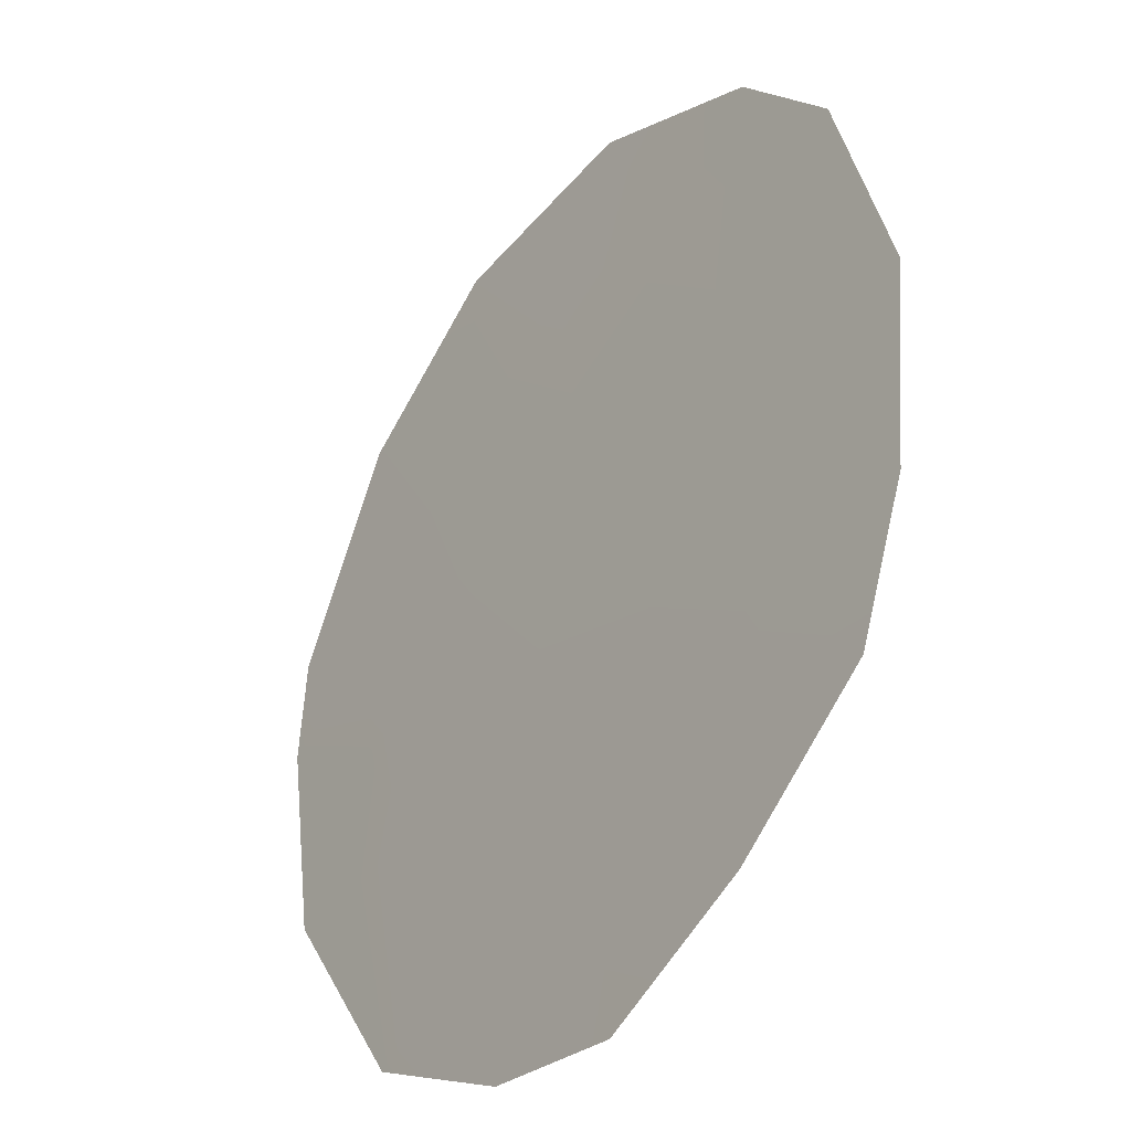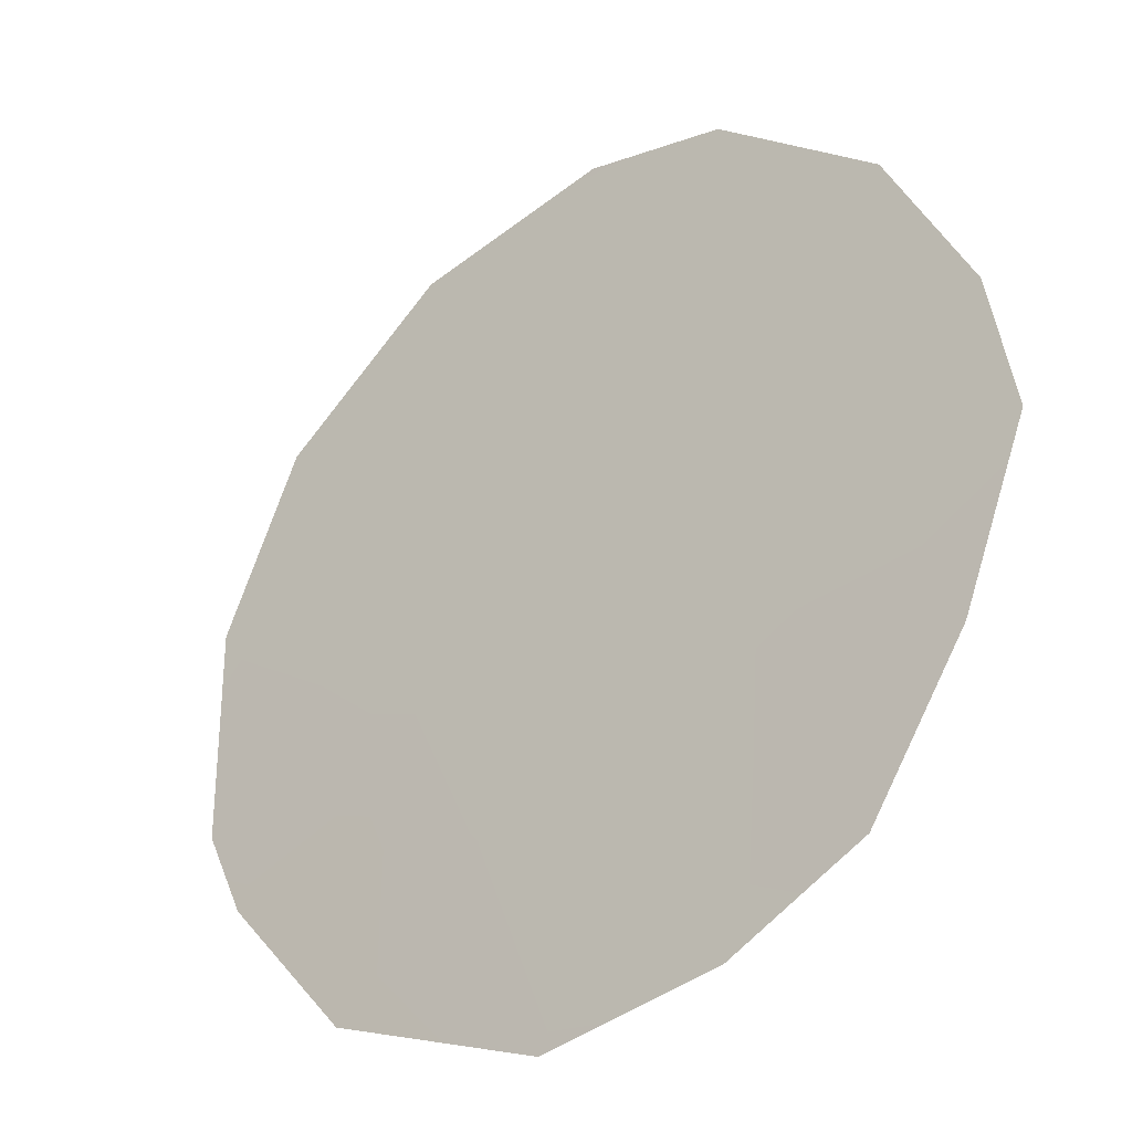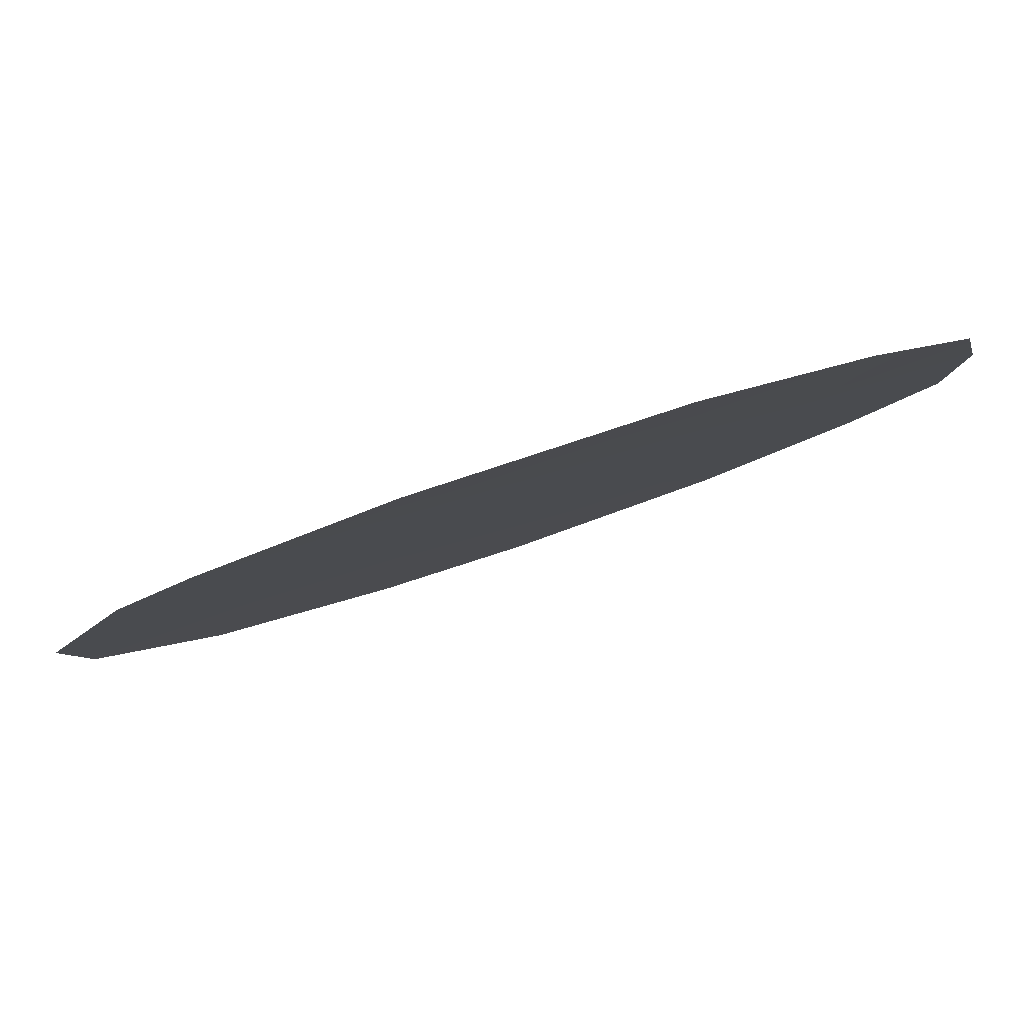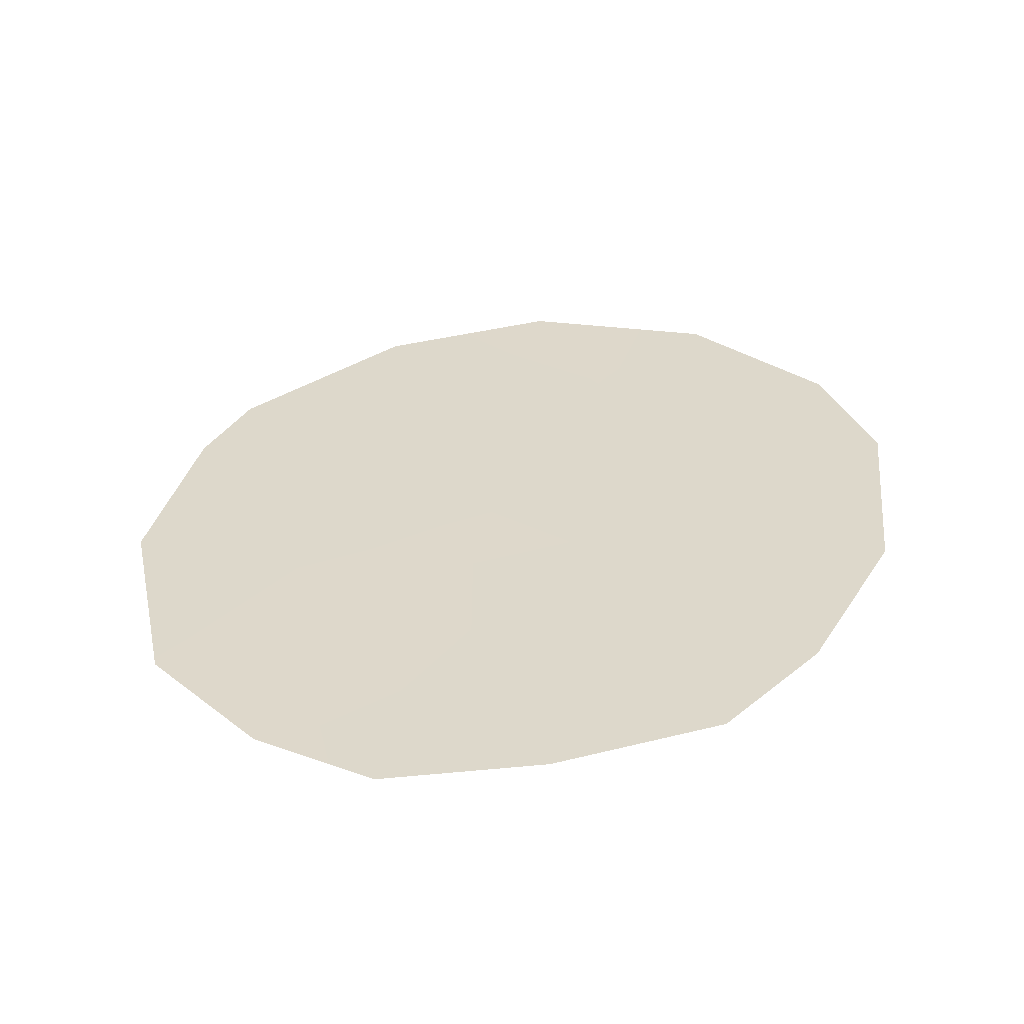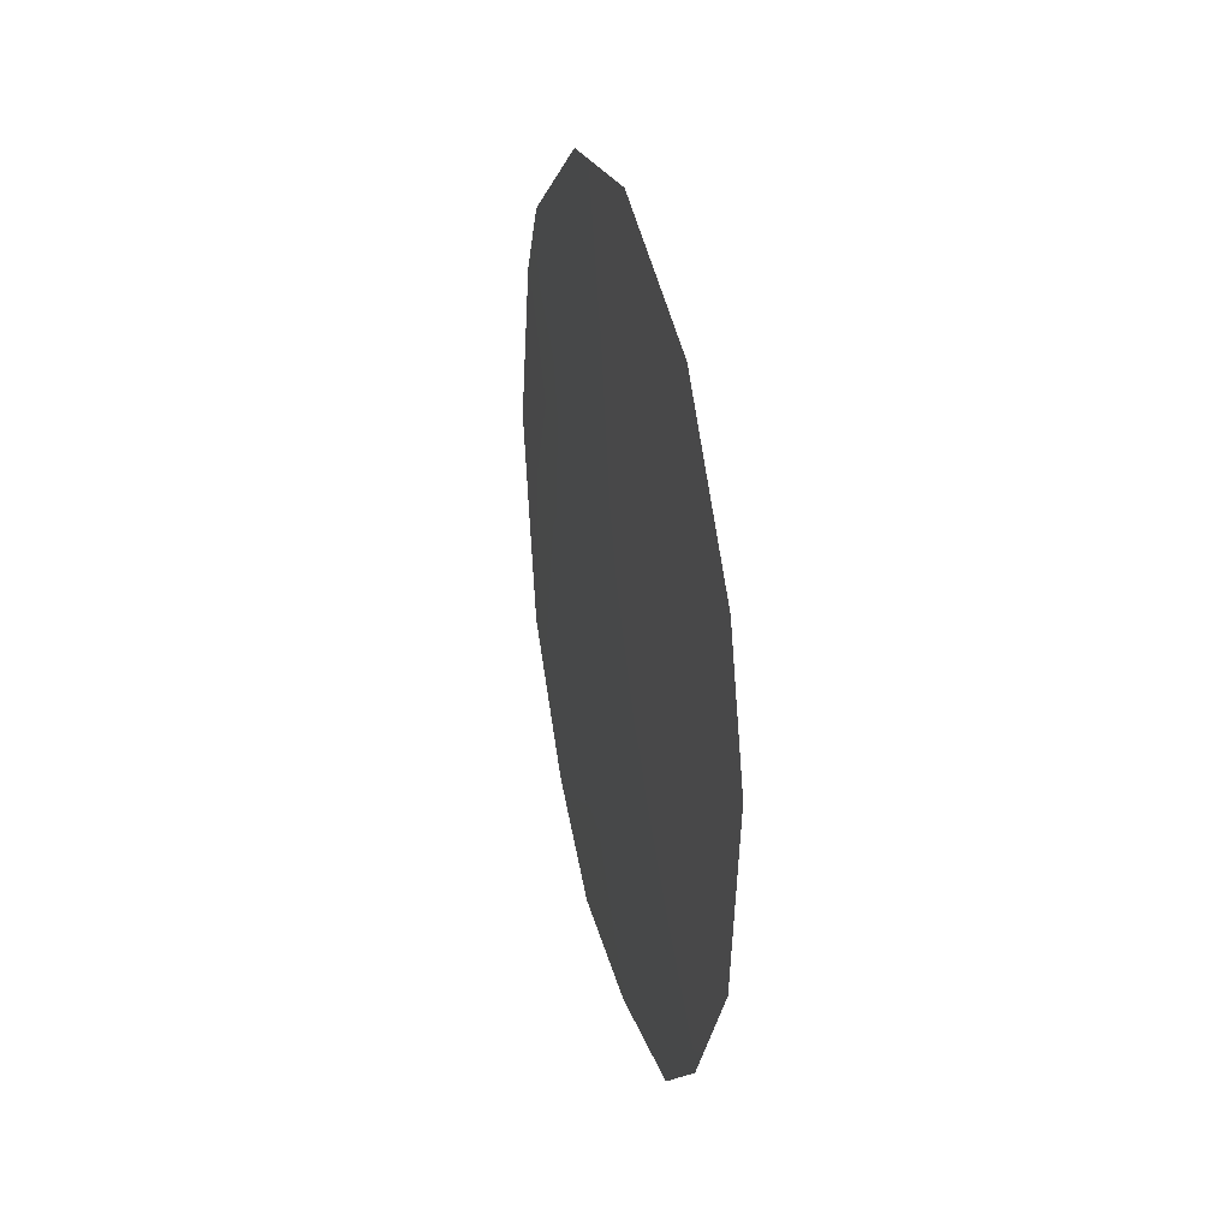
<metadata>
{"format":"obj","ext":"obj","renderer":"f3d","projection":"perspective","resolution":1024,"background":"white","views":[{"elev":34.4,"azim":-13.6,"up":"+Z"},{"elev":11.9,"azim":-37.9,"up":"+Z"},{"elev":-58.8,"azim":-67.9,"up":"+Z"},{"elev":-56.5,"azim":-50.5,"up":"+Y"},{"elev":32.5,"azim":20.8,"up":"+Y"}]}
</metadata>
<code>
v -73.47 34.53 62.28
v -70.57 30.6 66.5
v -70.81 27.86 66.15
v -74.69 32.14 60.48
v -69.78 34.72 67.62
v -74.39 34.24 60.92
v -71.86 27.4 64.61
v -72.89 27.36 63.09
v -70.2 28.95 67.04
v -70.54 34.24 66.53
v -73.13 29.93 62.76
v -73.62 31.52 62.06
v -70.53 32.34 66.55
v -71.41 31.35 65.29
v -72.68 28.51 63.41
v -74.38 29.62 60.92
v -72.92 33.21 63.08
v -72.06 29.81 64.33
v -69.62 30.79 67.87
v -69.48 33.17 68.07
v -73.66 28.16 61.97
v -70.63 36.34 66.38
v -73.03 36.62 62.93
v -74.1 35.18 61.35
v -71.87 37.03 64.61
v -72.47 31.68 63.73
v -71.4 35.34 65.28
v -71.67 33.46 64.91
v -73.85 33.05 61.72
v -71.12 29.41 65.69
v -72.38 35.11 63.86
f 30 3 7
f 1 31 17
f 30 9 3
f 12 17 26
f 10 5 20
f 27 10 28
f 24 1 6
f 18 11 26
f 12 26 11
f 15 18 7
f 15 7 8
f 2 13 19
f 16 4 12
f 28 17 31
f 6 1 29
f 13 2 14
f 13 14 28
f 15 11 18
f 21 11 15
f 2 19 9
f 12 4 29
f 13 10 20
f 13 20 19
f 15 8 21
f 16 11 21
f 11 16 12
f 10 27 22
f 22 5 10
f 28 10 13
f 30 2 9
f 23 25 31
f 31 1 23
f 24 23 1
f 25 22 27
f 26 14 18
f 26 28 14
f 28 31 27
f 29 1 17
f 28 26 17
f 7 18 30
f 6 29 4
f 12 29 17
f 2 30 14
f 31 25 27
f 30 18 14

</code>
